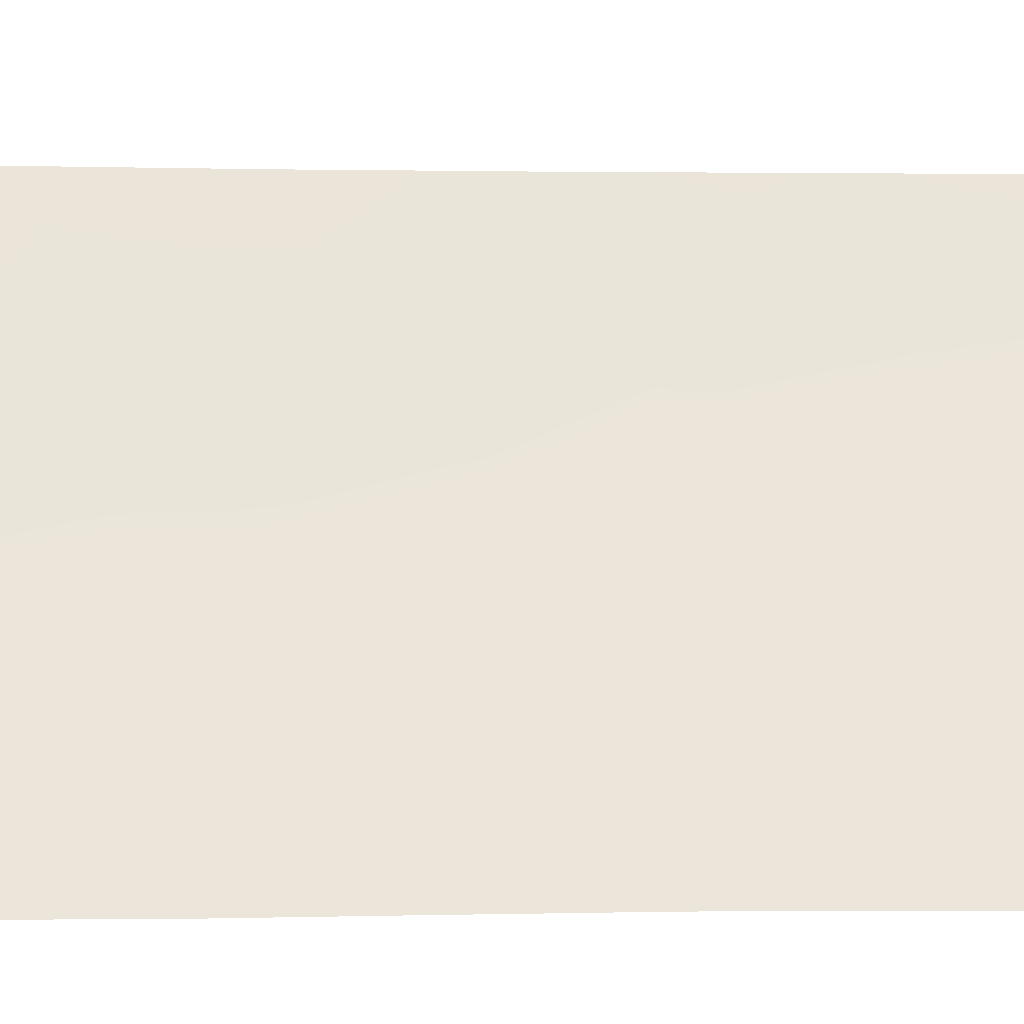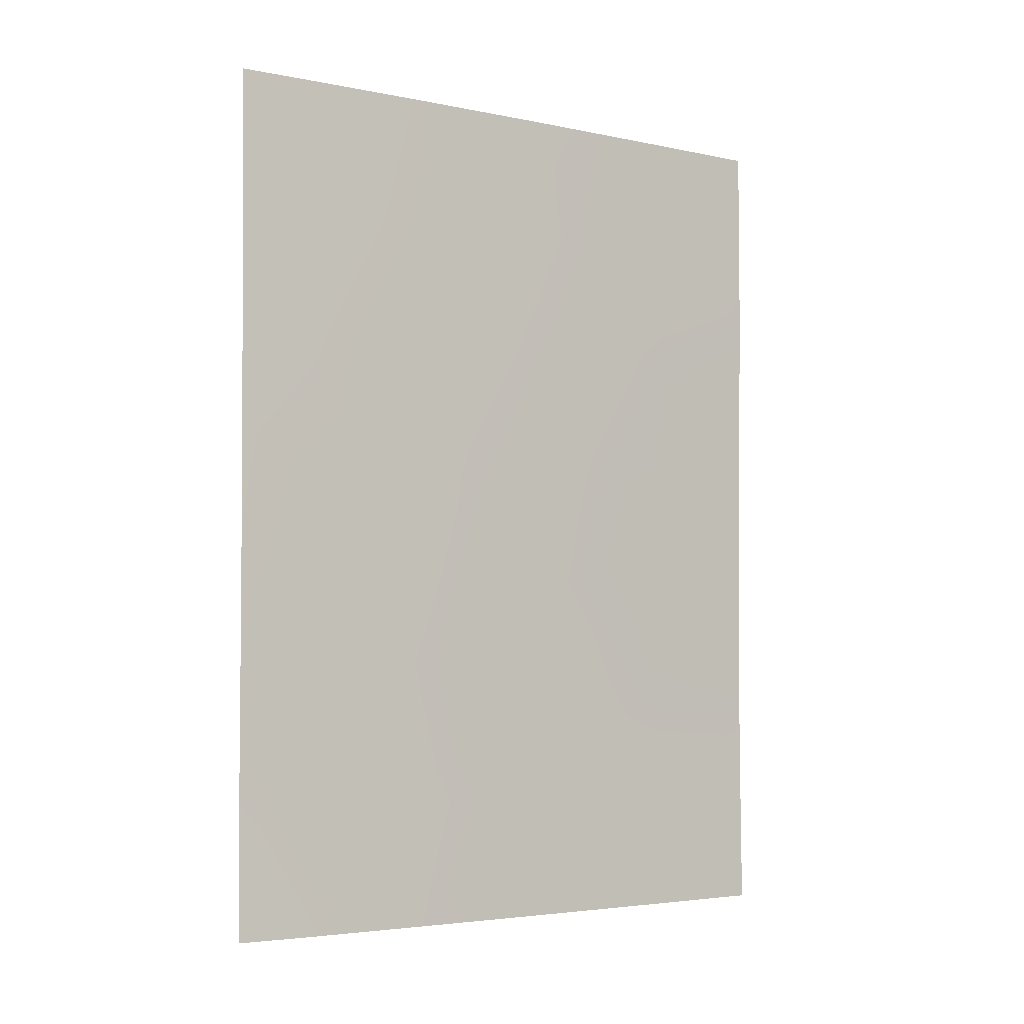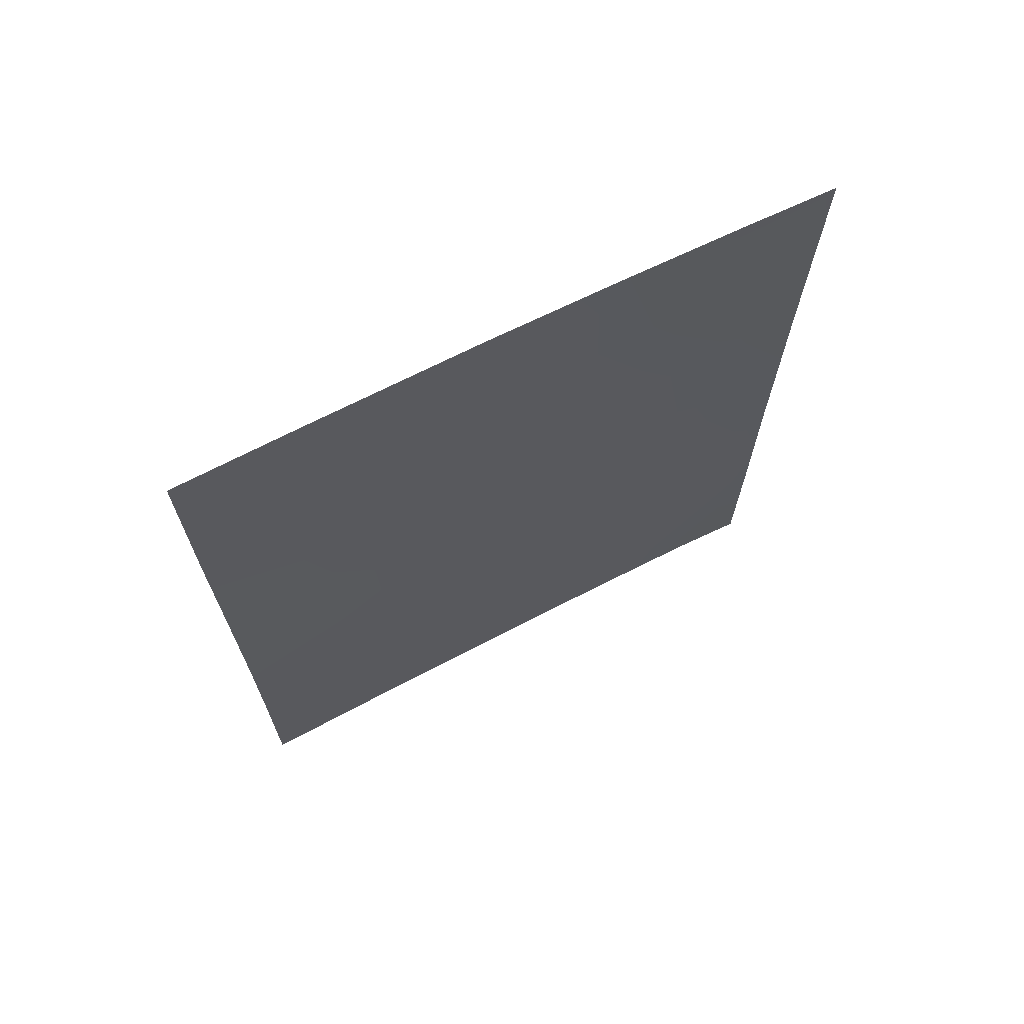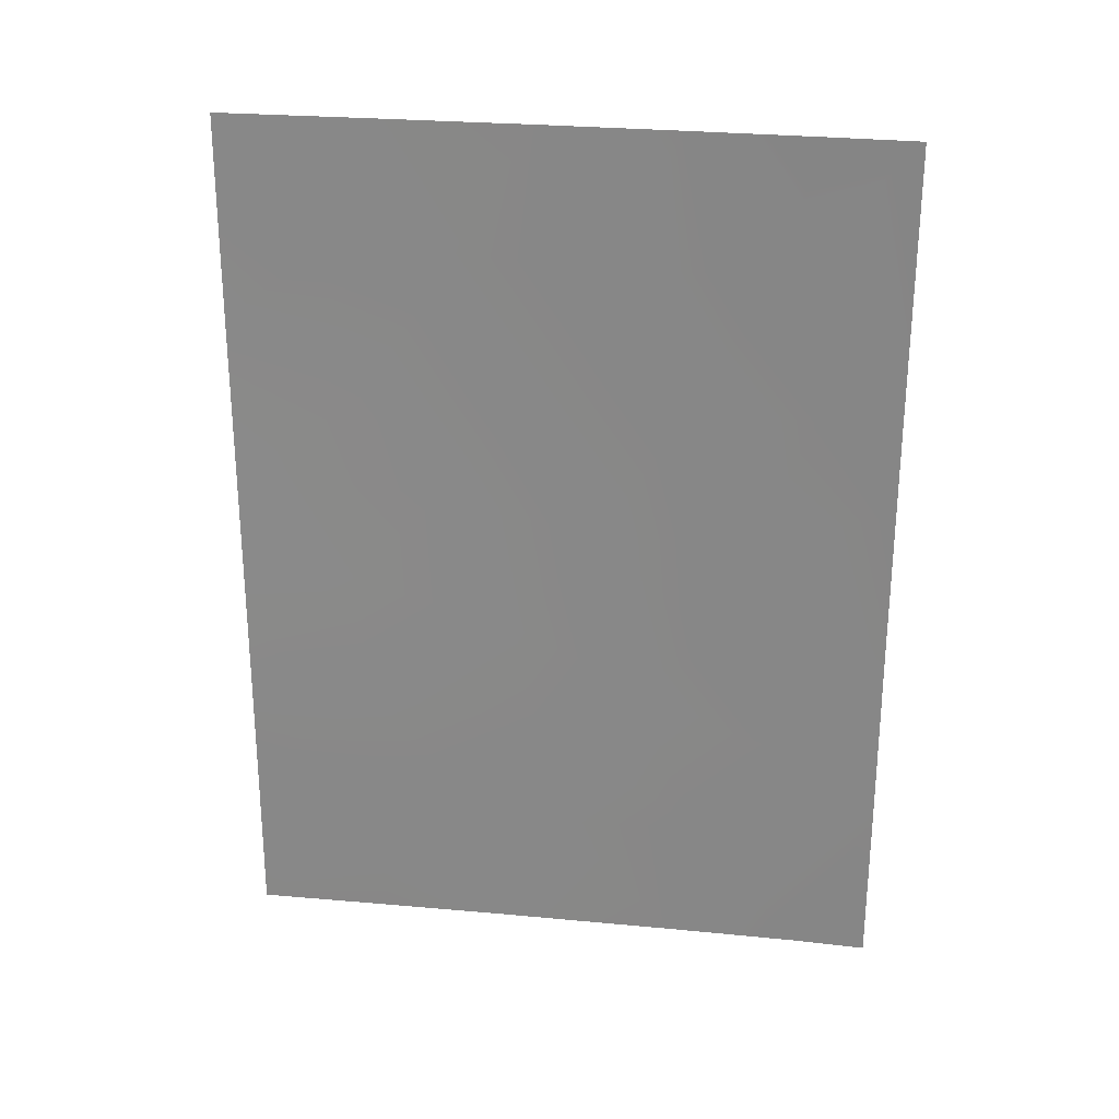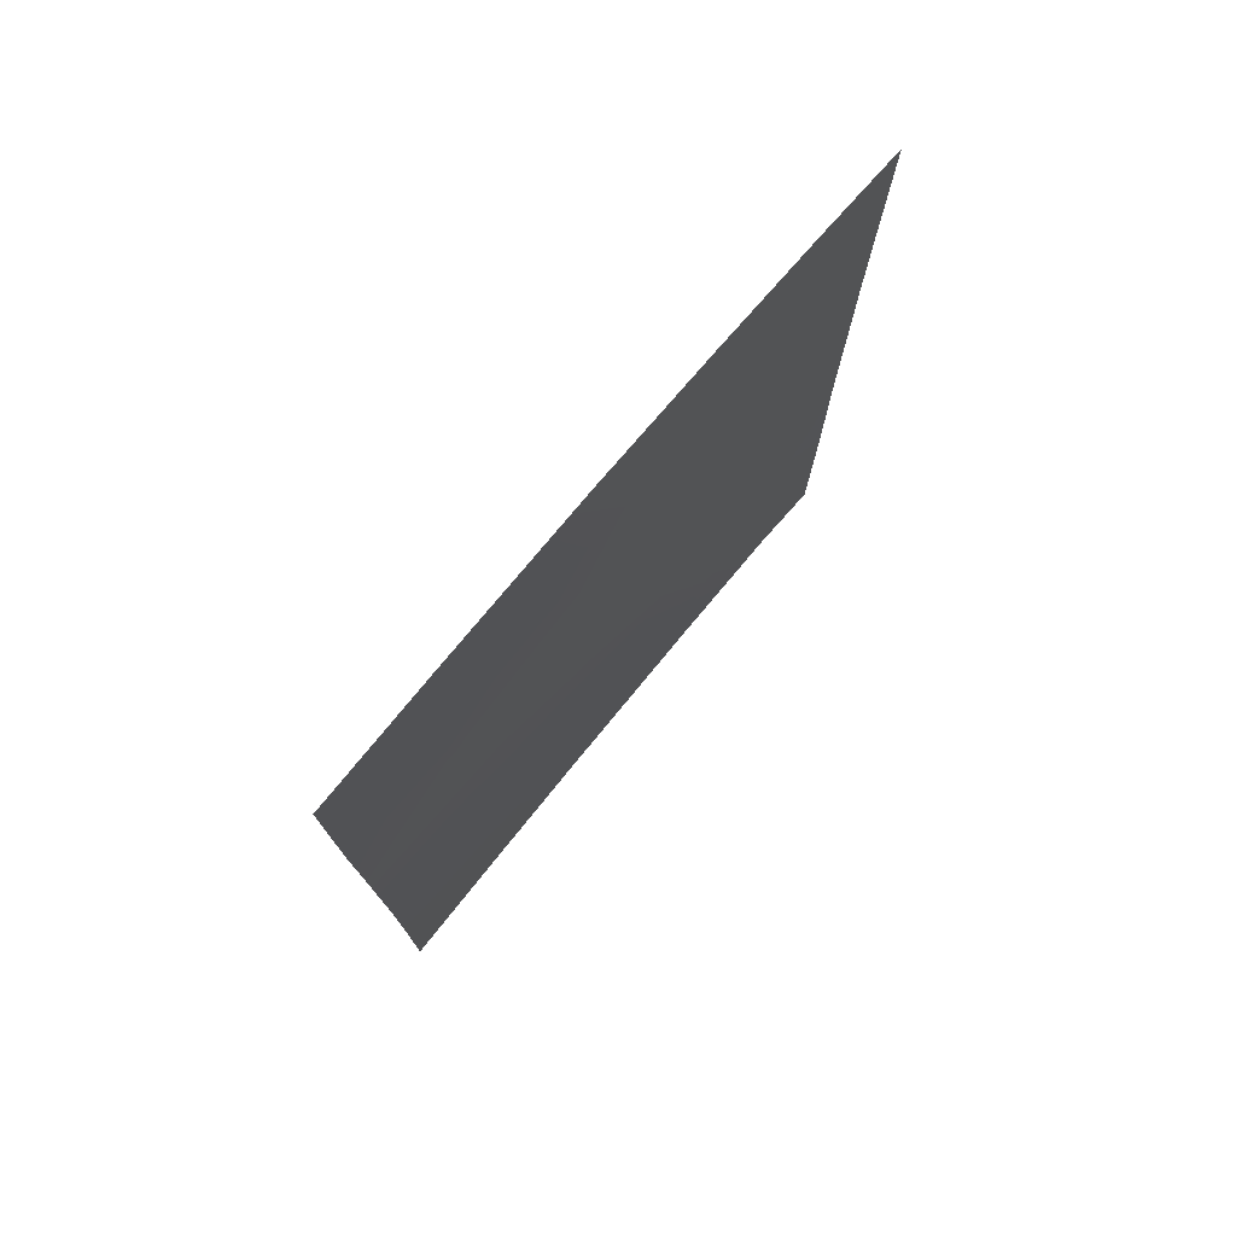
<metadata>
{"format":"obj","ext":"obj","renderer":"f3d","projection":"perspective","resolution":1024,"background":"white","views":[{"elev":0.9,"azim":-91.6,"up":"+Z"},{"elev":-4.1,"azim":87.6,"up":"+Y"},{"elev":69.0,"azim":-84.7,"up":"+Y"},{"elev":25.7,"azim":-48.7,"up":"+Y"},{"elev":75.7,"azim":-107.9,"up":"+Y"}]}
</metadata>
<code>
v -82.71 -47.8 51.41
v -83.86 -45.26 49.52
v -83.23 -50 50.52
v -82.7 -50 51.4
v -86.72 -44.52 45.08
v -84.04 -48.2 49.25
v -84.19 -50 48.99
v -87.54 -40.76 43.77
v -85.26 -38 47.31
v -86.56 -38 45.29
v -82.73 -40.63 51.44
v -82.74 -38 51.46
v -85.59 -50 46.81
v -87.56 -50 43.81
v -87.54 -38 43.78
v -82.72 -41.83 51.43
v -82.71 -46.59 51.41
v -83.29 -41.77 50.48
v -87.55 -43.03 43.8
v -86.57 -41.85 45.27
v -83.6 -46.72 49.95
v -84.8 -43.67 48.04
v -87.54 -39.07 43.77
v -83.57 -39.76 50.03
v -83.39 -38 50.37
v -86.52 -50 45.38
v -84.27 -38 48.91
v -85.45 -45.14 47.03
v -87.57 -47.65 43.83
v -85.84 -39.73 46.4
v -85.08 -48.27 47.61
v -87.57 -45.54 43.83
v -85.29 -41.61 47.25
v -82.71 -45.2 51.41
v -82.72 -43.03 51.42
v -86.57 -48.48 45.33
v -83.68 -43.54 49.84
v -86.79 -39.78 44.92
v -86.57 -46.46 45.33
v -84.72 -39.89 48.19
v -85.95 -43.16 46.23
v -84.19 -41.74 49.01
v -85.29 -46.55 47.29
v -85.87 -47.89 46.4
v -84.57 -45.87 48.41
f 29 39 36
f 23 15 10
f 26 14 36
f 23 10 38
f 42 22 33
f 31 13 44
f 33 20 30
f 41 5 19
f 19 8 20
f 4 3 1
f 10 30 38
f 30 10 9
f 25 12 24
f 33 22 41
f 27 24 40
f 40 9 27
f 24 27 25
f 11 16 18
f 29 32 39
f 32 19 5
f 24 11 18
f 34 17 21
f 1 21 17
f 18 35 37
f 35 34 37
f 13 26 36
f 18 37 42
f 40 33 30
f 20 41 19
f 28 5 41
f 35 18 16
f 9 40 30
f 22 37 2
f 21 6 45
f 23 38 8
f 38 20 8
f 30 20 38
f 28 39 5
f 40 42 33
f 40 24 42
f 24 12 11
f 41 22 28
f 39 32 5
f 41 20 33
f 18 42 24
f 6 43 45
f 37 22 42
f 7 6 3
f 34 21 2
f 31 7 13
f 6 21 1
f 31 6 7
f 45 2 21
f 31 43 6
f 39 43 44
f 43 39 28
f 6 1 3
f 36 14 29
f 28 22 45
f 2 37 34
f 44 13 36
f 31 44 43
f 39 44 36
f 45 22 2
f 28 45 43

</code>
